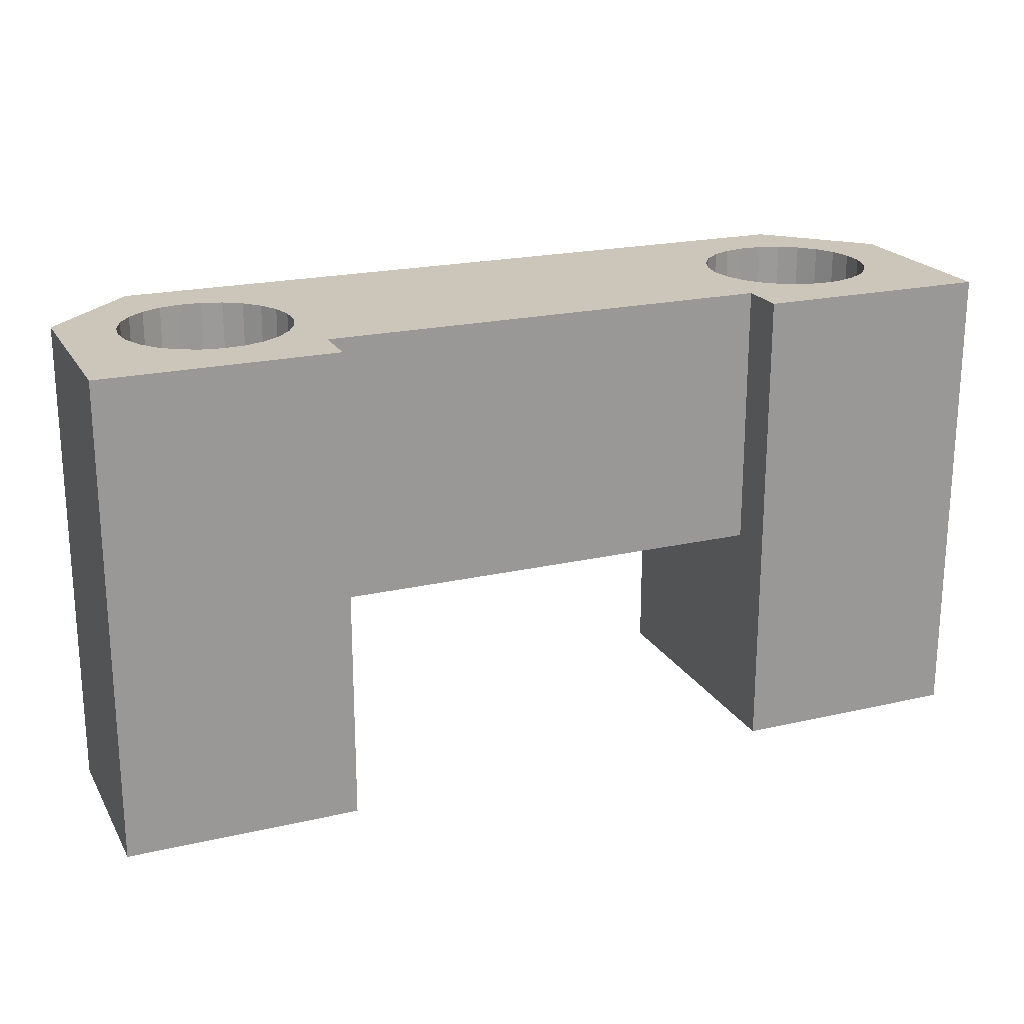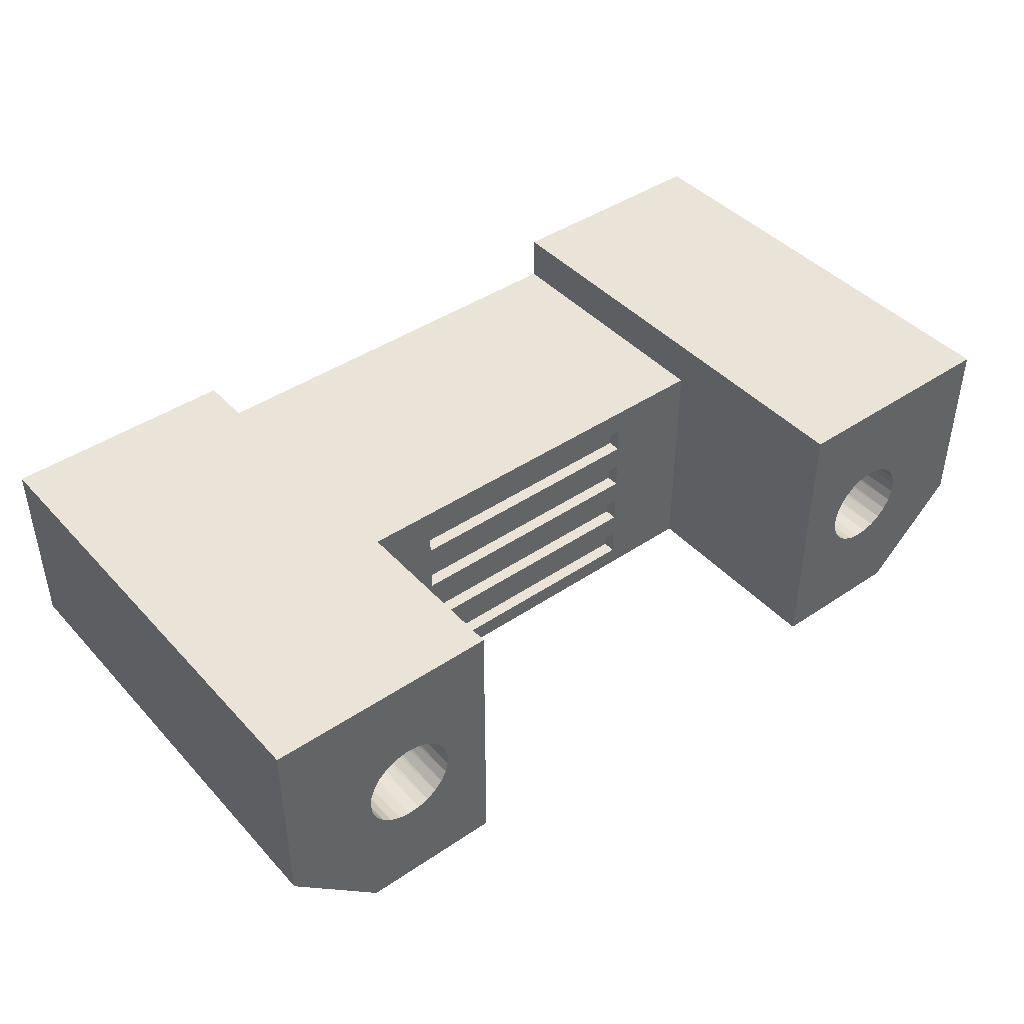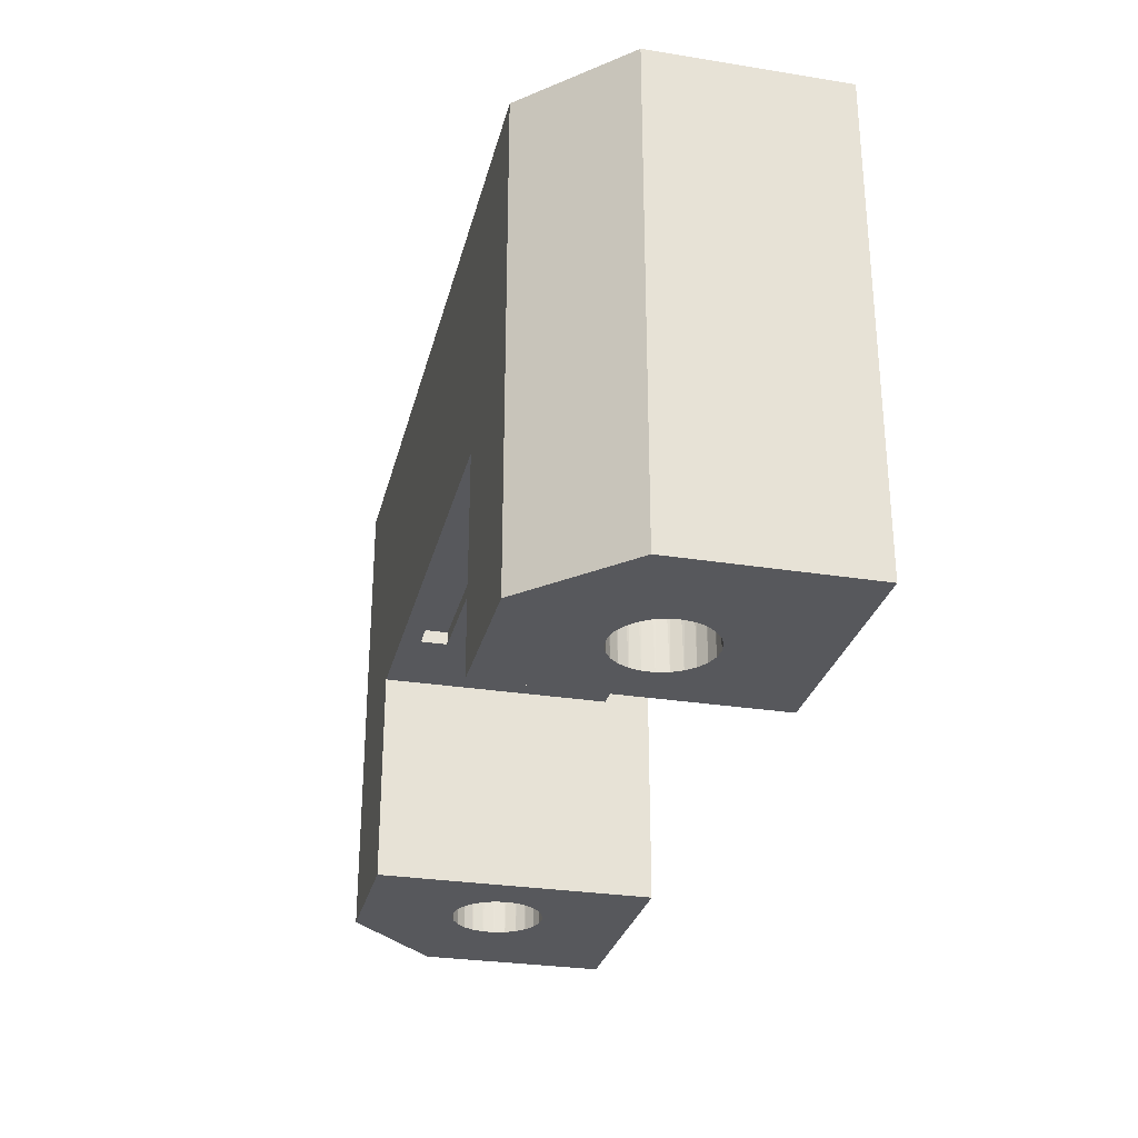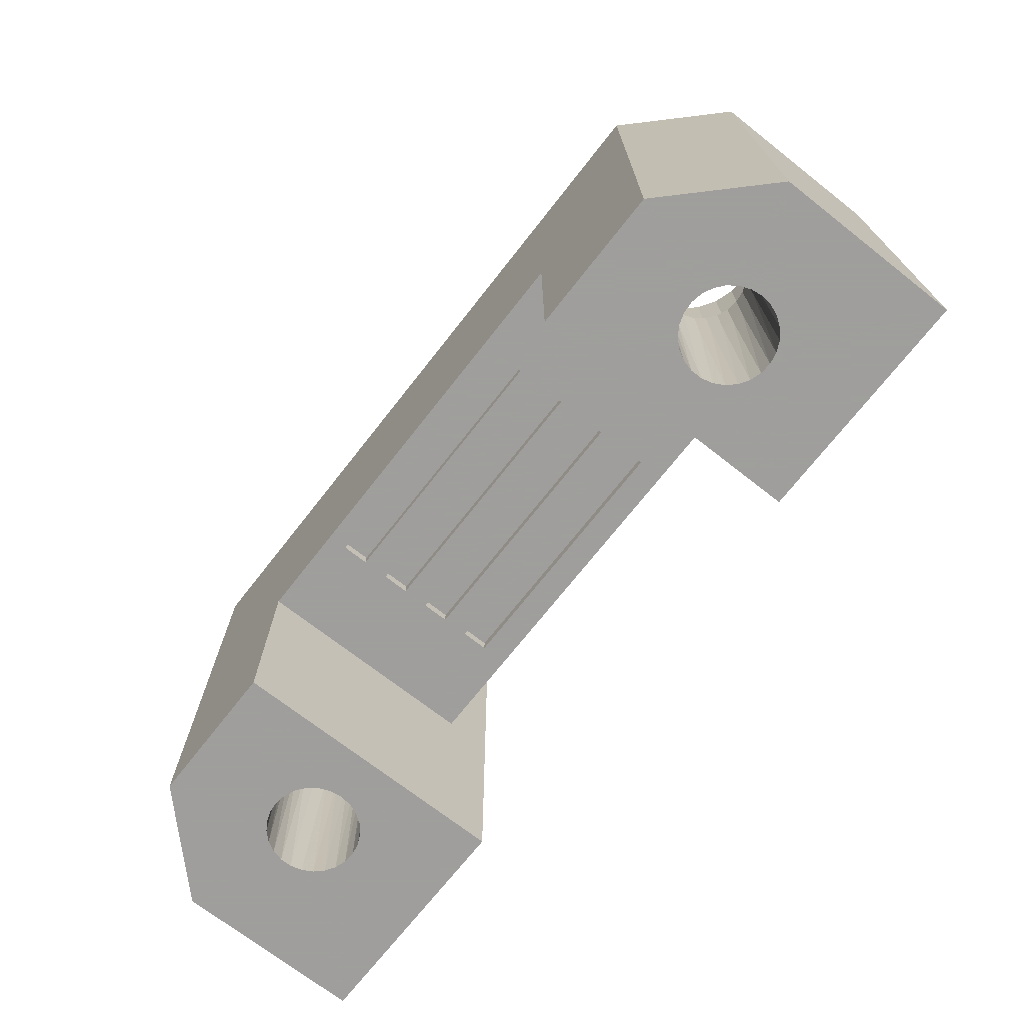
<metadata>
{"format":"obj","ext":"obj","renderer":"f3d","projection":"perspective","resolution":1024,"background":"white","views":[{"elev":20.9,"azim":157.5,"up":"+Z"},{"elev":42.9,"azim":141.3,"up":"+Y"},{"elev":-28.8,"azim":76.6,"up":"+Z"},{"elev":-71.1,"azim":51.9,"up":"+Z"}]}
</metadata>
<code>
v 60.85 4.072 28
v 42.92 4.454 28
v 42.63 3.708 28
v 61.23 3.369 28
v 37.78 2.784 28
v 34.57 3.429 28
v 38 -5.421e-16 28
v 37.23 3.369 28
v 60.65 4.849 28
v 43.02 5.25 28
v 38.46 2.355 28
v 65.64 5.744e-14 28
v 63.22 2.107 28
v 62.46 2.355 28
v 41.54 2.548 28
v 36.85 4.072 28
v 64.02 2.056 28
v 39.22 2.107 28
v 60.65 5.651 28
v 43.32 8.75 28
v 36.65 4.849 28
v 40.02 2.056 28
v 64.81 2.207 28
v 36.65 5.651 28
v 65.54 2.548 28
v 40.81 2.207 28
v 60.32 8.75 28
v 60.85 6.428 28
v 61.23 7.131 28
v 66.15 3.059 28
v 34.57 10.5 28
v 36.85 6.428 28
v 37.23 7.131 28
v 61.78 7.716 28
v 37.78 7.716 28
v 62.46 8.145 28
v 60.32 10.5 28
v 38.46 8.145 28
v 63.22 8.393 28
v 39.22 8.393 28
v 64.02 8.444 28
v 69.07 3.429 28
v 66.63 3.708 28
v 66.92 4.454 28
v 67.02 5.25 28
v 66.92 6.046 28
v 42.92 6.046 28
v 42.63 6.792 28
v 42.15 7.441 28
v 41.54 7.952 28
v 40.81 8.293 28
v 69.07 10.5 28
v 66.63 6.792 28
v 66.15 7.441 28
v 43.32 10.5 28
v 65.54 7.952 28
v 64.81 8.293 28
v 40.02 8.444 28
v 61.78 2.784 28
v 42.15 3.059 28
v 43.32 0 18
v 38 2.83e-14 18
v 60.32 0 18
v 65.64 9.154e-14 18
v 69.07 3.429 18
v 34.57 3.429 18
v 69.07 10.5 18
v 34.57 10.5 18
v 60.32 10.5 18
v 43.32 10.5 18
v 60.32 8.75 18
v 43.32 8.75 18
v 64.02 2.056 20
v 64.81 2.207 20
v 66.92 6.046 20
v 67.02 5.25 20
v 65.54 2.548 20
v 66.63 6.792 20
v 66.15 3.059 20
v 66.15 7.441 20
v 66.63 3.708 20
v 66.92 4.454 20
v 65.54 7.952 20
v 64.81 8.293 20
v 64.02 8.444 20
v 63.22 8.393 20
v 62.46 8.145 20
v 61.78 7.716 20
v 61.23 7.131 20
v 60.85 6.428 20
v 60.65 5.651 20
v 60.65 4.849 20
v 60.85 4.072 20
v 61.23 3.369 20
v 61.78 2.784 20
v 62.46 2.355 20
v 63.22 2.107 20
v 40.02 2.056 20
v 40.81 2.207 20
v 42.92 6.046 20
v 43.02 5.25 20
v 41.54 2.548 20
v 42.63 6.792 20
v 42.15 3.059 20
v 42.15 7.441 20
v 42.63 3.708 20
v 42.92 4.454 20
v 41.54 7.952 20
v 40.81 8.293 20
v 40.02 8.444 20
v 39.22 8.393 20
v 38.46 8.145 20
v 37.78 7.716 20
v 37.23 7.131 20
v 36.85 6.428 20
v 36.65 5.651 20
v 36.65 4.849 20
v 36.85 4.072 20
v 37.23 3.369 20
v 37.78 2.784 20
v 38.46 2.355 20
v 39.22 2.107 20
v 60.32 0 10
v 65.64 9.774e-14 10
v 38 0 10
v 43.32 0 10
v 56.82 1.75 18
v 56.82 0.75 18
v 56.82 2.75 18
v 56.82 3.75 18
v 56.82 4.75 18
v 56.82 5.75 18
v 56.82 6.75 18
v 56.82 7.75 18
v 46.82 0.75 18
v 46.82 1.75 18
v 46.82 2.75 18
v 46.82 3.75 18
v 46.82 4.75 18
v 46.82 5.75 18
v 46.82 6.75 18
v 46.82 7.75 18
v 69.07 3.429 10
v 34.57 3.429 10
v 69.07 10.5 10
v 34.57 10.5 10
v 60.32 10.5 10
v 43.32 10.5 10
v 62.13 4.797 20
v 62.07 5.25 20
v 64.27 6.94 20
v 63.82 7 20
v 62.13 5.703 20
v 65.06 4.013 20
v 63.37 6.94 20
v 65.34 4.375 20
v 62.31 6.125 20
v 64.7 3.734 20
v 62.95 6.766 20
v 62.58 6.487 20
v 65.51 4.797 20
v 64.27 3.56 20
v 65.57 5.25 20
v 63.82 3.5 20
v 65.51 5.703 20
v 63.37 3.56 20
v 65.34 6.125 20
v 62.95 3.734 20
v 65.06 6.487 20
v 62.58 4.013 20
v 62.31 4.375 20
v 64.7 6.766 20
v 38.31 4.375 20
v 38.13 4.797 20
v 40.7 6.766 20
v 40.27 6.94 20
v 38.07 5.25 20
v 39.82 7 20
v 41.06 4.013 20
v 40.7 3.734 20
v 38.13 5.703 20
v 41.34 4.375 20
v 39.37 6.94 20
v 38.31 6.125 20
v 40.27 3.56 20
v 38.95 6.766 20
v 41.51 4.797 20
v 38.58 6.487 20
v 41.57 5.25 20
v 39.82 3.5 20
v 41.51 5.703 20
v 39.37 3.56 20
v 41.34 6.125 20
v 38.95 3.734 20
v 41.06 6.487 20
v 38.58 4.013 20
v 65.1 4.052 10
v 64.76 3.772 10
v 65.35 4.407 10
v 64.36 3.586 10
v 65.52 4.815 10
v 63.93 3.503 10
v 65.57 5.25 10
v 63.49 3.531 10
v 65.52 5.685 10
v 63.08 3.667 10
v 62.71 3.902 10
v 65.35 6.093 10
v 65.1 6.448 10
v 62.41 4.221 10
v 64.76 6.728 10
v 62.19 4.606 10
v 64.36 6.914 10
v 62.08 5.031 10
v 63.93 6.997 10
v 62.08 5.469 10
v 62.19 5.894 10
v 62.41 6.279 10
v 62.71 6.598 10
v 63.08 6.833 10
v 63.49 6.969 10
v 38.71 3.902 10
v 38.41 4.221 10
v 39.08 3.667 10
v 38.19 4.606 10
v 39.49 3.531 10
v 38.08 5.031 10
v 39.93 3.503 10
v 38.08 5.469 10
v 40.36 3.586 10
v 38.19 5.894 10
v 40.76 3.772 10
v 38.41 6.279 10
v 41.1 4.052 10
v 38.71 6.598 10
v 41.35 4.407 10
v 39.08 6.833 10
v 41.52 4.815 10
v 39.49 6.969 10
v 41.57 5.25 10
v 39.93 6.997 10
v 40.36 6.914 10
v 40.76 6.728 10
v 41.1 6.448 10
v 41.35 6.093 10
v 41.52 5.685 10
v 56.82 4.75 18.5
v 46.82 4.75 18.5
v 46.82 5.75 18.5
v 56.82 5.75 18.5
v 56.82 2.75 18.5
v 46.82 2.75 18.5
v 46.82 3.75 18.5
v 56.82 3.75 18.5
v 56.82 6.75 18.5
v 46.82 6.75 18.5
v 46.82 7.75 18.5
v 56.82 7.75 18.5
v 56.82 0.75 18.5
v 46.82 0.75 18.5
v 46.82 1.75 18.5
v 56.82 1.75 18.5
v 63.37 6.94 18
v 63.82 7 18
v 62.95 6.766 18
v 62.58 6.487 18
v 62.31 6.125 18
v 62.13 5.703 18
v 62.07 5.25 18
v 62.13 4.797 18
v 62.31 4.375 18
v 62.58 4.013 18
v 62.95 3.734 18
v 63.37 3.56 18
v 63.82 3.5 18
v 64.27 3.56 18
v 64.7 3.734 18
v 65.06 4.013 18
v 65.34 4.375 18
v 65.51 4.797 18
v 65.57 5.25 18
v 65.51 5.703 18
v 65.34 6.125 18
v 65.06 6.487 18
v 64.7 6.766 18
v 64.27 6.94 18
v 38.13 4.797 18
v 38.07 5.25 18
v 38.31 4.375 18
v 38.58 4.013 18
v 38.95 3.734 18
v 39.37 3.56 18
v 39.82 3.5 18
v 40.27 3.56 18
v 40.7 3.734 18
v 41.06 4.013 18
v 41.34 4.375 18
v 41.51 4.797 18
v 41.57 5.25 18
v 41.51 5.703 18
v 41.34 6.125 18
v 41.06 6.487 18
v 40.7 6.766 18
v 40.27 6.94 18
v 39.82 7 18
v 39.37 6.94 18
v 38.95 6.766 18
v 38.58 6.487 18
v 38.31 6.125 18
v 38.13 5.703 18
f 1 2 3
f 1 3 4
f 5 6 7
f 8 6 5
f 9 2 1
f 9 10 2
f 11 5 7
f 12 13 14
f 12 14 15
f 12 15 7
f 16 6 8
f 17 13 12
f 18 11 7
f 19 20 10
f 19 10 9
f 21 6 16
f 22 18 7
f 23 17 12
f 24 6 21
f 25 23 12
f 26 22 7
f 27 20 19
f 27 28 29
f 27 19 28
f 15 26 7
f 30 25 12
f 31 32 33
f 31 24 32
f 34 27 29
f 31 6 24
f 35 31 33
f 36 27 34
f 37 27 36
f 38 31 35
f 39 37 36
f 40 31 38
f 41 37 39
f 42 43 30
f 42 44 43
f 42 45 44
f 42 30 12
f 46 45 42
f 20 47 10
f 20 48 47
f 20 49 48
f 20 50 49
f 20 51 50
f 52 53 46
f 52 54 53
f 55 31 40
f 52 56 54
f 52 57 56
f 55 51 20
f 52 41 57
f 55 58 51
f 55 40 58
f 52 37 41
f 52 46 42
f 59 60 15
f 4 3 60
f 4 60 59
f 14 59 15
f 61 7 62
f 63 12 7
f 63 7 61
f 64 12 63
f 12 64 65
f 42 12 65
f 6 66 62
f 7 6 62
f 67 52 42
f 67 42 65
f 31 66 6
f 31 68 66
f 52 69 37
f 52 67 69
f 55 68 31
f 55 70 68
f 37 71 27
f 37 69 71
f 72 55 20
f 70 55 72
f 27 71 72
f 27 72 20
f 73 17 23
f 74 73 23
f 75 76 45
f 74 23 25
f 77 74 25
f 78 75 46
f 75 45 46
f 77 25 30
f 79 77 30
f 80 78 53
f 78 46 53
f 81 79 43
f 79 30 43
f 80 53 54
f 81 43 44
f 82 81 44
f 76 82 44
f 83 80 56
f 76 44 45
f 80 54 56
f 84 83 57
f 83 56 57
f 85 84 41
f 84 57 41
f 86 85 39
f 85 41 39
f 87 86 36
f 88 87 36
f 86 39 36
f 88 36 34
f 89 88 29
f 90 89 29
f 88 34 29
f 90 29 28
f 90 28 19
f 91 90 19
f 92 91 19
f 92 19 9
f 92 9 1
f 93 92 1
f 94 93 1
f 94 1 4
f 94 4 59
f 95 94 59
f 95 59 14
f 96 95 14
f 96 14 13
f 97 96 13
f 97 13 17
f 73 97 17
f 98 22 26
f 99 98 26
f 100 101 10
f 99 26 15
f 102 99 15
f 103 100 47
f 100 10 47
f 102 15 60
f 104 102 60
f 105 103 48
f 103 47 48
f 106 104 3
f 104 60 3
f 105 48 49
f 106 3 2
f 107 106 2
f 101 107 2
f 108 105 50
f 101 2 10
f 105 49 50
f 109 108 51
f 108 50 51
f 110 109 58
f 109 51 58
f 111 110 40
f 110 58 40
f 112 111 38
f 113 112 38
f 111 40 38
f 113 38 35
f 114 113 33
f 115 114 33
f 113 35 33
f 115 33 32
f 115 32 24
f 116 115 24
f 117 116 24
f 117 24 21
f 117 21 16
f 118 117 16
f 119 118 16
f 119 16 8
f 119 8 5
f 120 119 5
f 120 5 11
f 121 120 11
f 121 11 18
f 122 121 18
f 122 18 22
f 98 122 22
f 63 123 124
f 64 63 124
f 125 126 61
f 125 61 62
f 127 63 128
f 129 63 127
f 130 63 129
f 131 63 130
f 71 63 131
f 132 71 131
f 133 71 132
f 134 71 133
f 135 128 63
f 136 129 127
f 137 129 136
f 61 136 135
f 61 135 63
f 61 137 136
f 138 131 130
f 138 137 61
f 139 131 138
f 139 138 61
f 140 133 132
f 141 133 140
f 72 140 139
f 72 142 141
f 72 139 61
f 72 141 140
f 72 71 134
f 72 134 142
f 65 64 124
f 65 124 143
f 125 62 66
f 144 125 66
f 65 143 145
f 67 65 145
f 144 66 68
f 146 144 68
f 69 67 145
f 69 145 147
f 146 68 148
f 148 68 70
f 71 69 147
f 123 71 147
f 63 71 123
f 148 70 72
f 148 72 126
f 126 72 61
f 93 149 92
f 149 150 92
f 151 84 85
f 152 151 85
f 150 153 91
f 92 150 91
f 77 79 154
f 152 85 86
f 155 152 86
f 79 81 156
f 154 79 156
f 153 157 90
f 91 153 90
f 74 77 158
f 155 86 87
f 77 154 158
f 159 155 87
f 157 160 89
f 90 157 89
f 81 82 161
f 156 81 161
f 160 159 88
f 159 87 88
f 89 160 88
f 73 74 162
f 74 158 162
f 76 75 163
f 82 76 163
f 161 82 163
f 97 73 164
f 73 162 164
f 75 78 165
f 163 75 165
f 96 97 166
f 97 164 166
f 165 78 167
f 96 166 168
f 96 168 95
f 167 78 80
f 167 80 169
f 95 168 170
f 95 170 94
f 170 171 94
f 172 169 83
f 169 80 83
f 94 171 93
f 171 149 93
f 172 83 84
f 151 172 84
f 173 174 118
f 175 108 109
f 176 175 109
f 118 174 117
f 174 177 117
f 176 109 110
f 178 176 110
f 102 104 179
f 117 177 116
f 99 102 180
f 177 181 116
f 102 179 180
f 178 110 111
f 104 106 182
f 183 178 111
f 179 104 182
f 116 181 115
f 181 184 115
f 98 99 185
f 183 111 112
f 99 180 185
f 186 183 112
f 106 107 187
f 115 184 114
f 184 188 114
f 182 106 187
f 114 188 113
f 188 186 113
f 101 100 189
f 186 112 113
f 107 101 189
f 187 107 189
f 122 98 190
f 98 185 190
f 100 103 191
f 189 100 191
f 121 122 192
f 122 190 192
f 191 103 193
f 121 192 194
f 121 194 120
f 193 103 105
f 193 105 195
f 120 194 196
f 120 196 119
f 196 173 119
f 175 195 108
f 195 105 108
f 119 173 118
f 197 143 124
f 198 197 124
f 199 143 197
f 200 198 124
f 201 143 199
f 202 200 124
f 203 143 201
f 204 124 123
f 204 202 124
f 205 143 203
f 206 204 123
f 207 206 123
f 145 208 209
f 145 205 208
f 145 143 205
f 210 207 123
f 211 145 209
f 212 210 123
f 213 145 211
f 214 212 123
f 215 145 213
f 216 214 123
f 147 217 216
f 147 218 217
f 147 219 218
f 147 220 219
f 147 221 220
f 147 215 221
f 147 145 215
f 147 216 123
f 125 144 222
f 222 144 223
f 125 222 224
f 223 144 225
f 125 224 226
f 225 144 227
f 126 125 228
f 125 226 228
f 227 144 229
f 126 228 230
f 229 144 231
f 126 230 232
f 233 231 146
f 231 144 146
f 126 232 234
f 233 146 235
f 126 234 236
f 235 146 237
f 126 236 238
f 237 146 239
f 126 238 240
f 241 239 148
f 242 241 148
f 243 242 148
f 244 243 148
f 245 244 148
f 246 245 148
f 240 246 148
f 126 240 148
f 239 146 148
f 247 139 248
f 247 131 139
f 140 249 248
f 140 248 139
f 250 131 247
f 250 132 131
f 132 250 249
f 132 249 140
f 251 137 252
f 251 129 137
f 138 253 252
f 138 252 137
f 254 129 251
f 254 130 129
f 130 254 253
f 130 253 138
f 255 141 256
f 255 133 141
f 257 256 141
f 142 257 141
f 258 133 255
f 258 134 133
f 134 258 257
f 134 257 142
f 259 135 260
f 259 128 135
f 136 261 260
f 136 260 135
f 127 128 259
f 262 127 259
f 127 262 261
f 127 261 136
f 263 264 155
f 264 152 155
f 265 263 159
f 263 155 159
f 266 265 160
f 265 159 160
f 267 266 157
f 266 160 157
f 268 267 153
f 267 157 153
f 269 268 150
f 268 153 150
f 270 269 149
f 269 150 149
f 271 270 171
f 270 149 171
f 272 271 170
f 271 171 170
f 273 272 168
f 272 170 168
f 274 273 166
f 273 168 166
f 275 274 164
f 274 166 164
f 276 275 162
f 275 164 162
f 277 276 158
f 276 162 158
f 278 277 154
f 277 158 154
f 279 278 156
f 278 154 156
f 280 279 161
f 279 156 161
f 281 280 163
f 280 161 163
f 282 281 165
f 281 163 165
f 283 282 167
f 282 165 167
f 284 283 169
f 283 167 169
f 285 284 172
f 284 169 172
f 286 285 151
f 285 172 151
f 264 286 152
f 286 151 152
f 287 288 174
f 288 177 174
f 289 287 173
f 287 174 173
f 290 289 196
f 289 173 196
f 291 290 194
f 290 196 194
f 292 291 192
f 291 194 192
f 293 292 190
f 292 192 190
f 294 293 185
f 295 294 185
f 293 190 185
f 296 295 180
f 295 185 180
f 297 296 179
f 296 180 179
f 298 297 182
f 297 179 182
f 299 298 187
f 298 182 187
f 299 187 189
f 300 299 189
f 301 300 191
f 300 189 191
f 302 301 193
f 301 191 193
f 303 302 195
f 302 193 195
f 304 303 175
f 303 195 175
f 305 304 176
f 304 175 176
f 306 305 178
f 305 176 178
f 307 306 183
f 306 178 183
f 308 307 186
f 307 183 186
f 309 308 188
f 308 186 188
f 310 309 184
f 309 188 184
f 288 310 181
f 310 184 181
f 288 181 177
f 286 264 215
f 286 215 213
f 281 203 201
f 285 286 213
f 285 213 211
f 284 285 211
f 284 211 209
f 280 201 199
f 280 281 201
f 283 284 209
f 283 209 208
f 279 199 197
f 279 280 199
f 282 283 208
f 282 208 205
f 281 282 205
f 281 205 203
f 278 197 198
f 278 279 197
f 277 198 200
f 277 278 198
f 276 200 202
f 276 277 200
f 275 202 204
f 275 276 202
f 274 204 206
f 274 275 204
f 273 206 207
f 273 274 206
f 272 207 210
f 272 273 207
f 271 210 212
f 271 272 210
f 270 212 214
f 270 271 212
f 269 270 214
f 269 214 216
f 268 269 216
f 268 216 217
f 267 268 217
f 267 217 218
f 266 267 218
f 266 218 219
f 265 266 219
f 265 219 220
f 263 265 220
f 263 220 221
f 264 263 221
f 264 221 215
f 304 305 241
f 304 241 242
f 299 240 238
f 303 304 242
f 303 242 243
f 302 303 243
f 302 243 244
f 298 238 236
f 298 299 238
f 301 302 244
f 301 244 245
f 297 236 234
f 297 298 236
f 300 301 245
f 300 245 246
f 299 300 246
f 299 246 240
f 296 234 232
f 296 297 234
f 295 232 230
f 295 296 232
f 294 230 228
f 294 295 230
f 293 228 226
f 293 294 228
f 292 226 224
f 292 293 226
f 291 224 222
f 291 292 224
f 290 222 223
f 290 291 222
f 289 223 225
f 289 290 223
f 287 225 227
f 287 289 225
f 288 287 227
f 288 227 229
f 310 288 229
f 310 229 231
f 309 310 231
f 309 231 233
f 308 309 233
f 308 233 235
f 307 308 235
f 307 235 237
f 306 307 237
f 306 237 239
f 305 306 239
f 305 239 241
f 248 250 247
f 249 250 248
f 252 254 251
f 253 254 252
f 256 258 255
f 257 258 256
f 260 262 259
f 261 262 260

</code>
